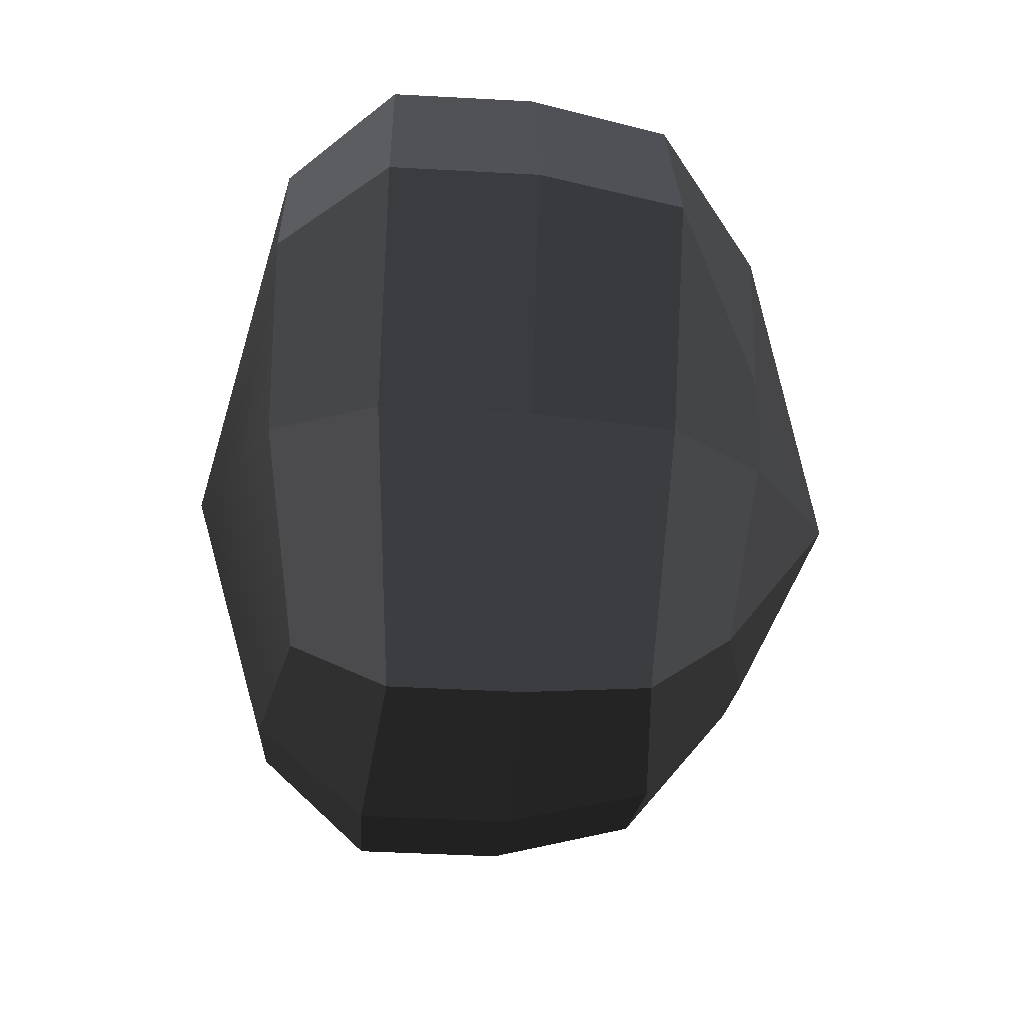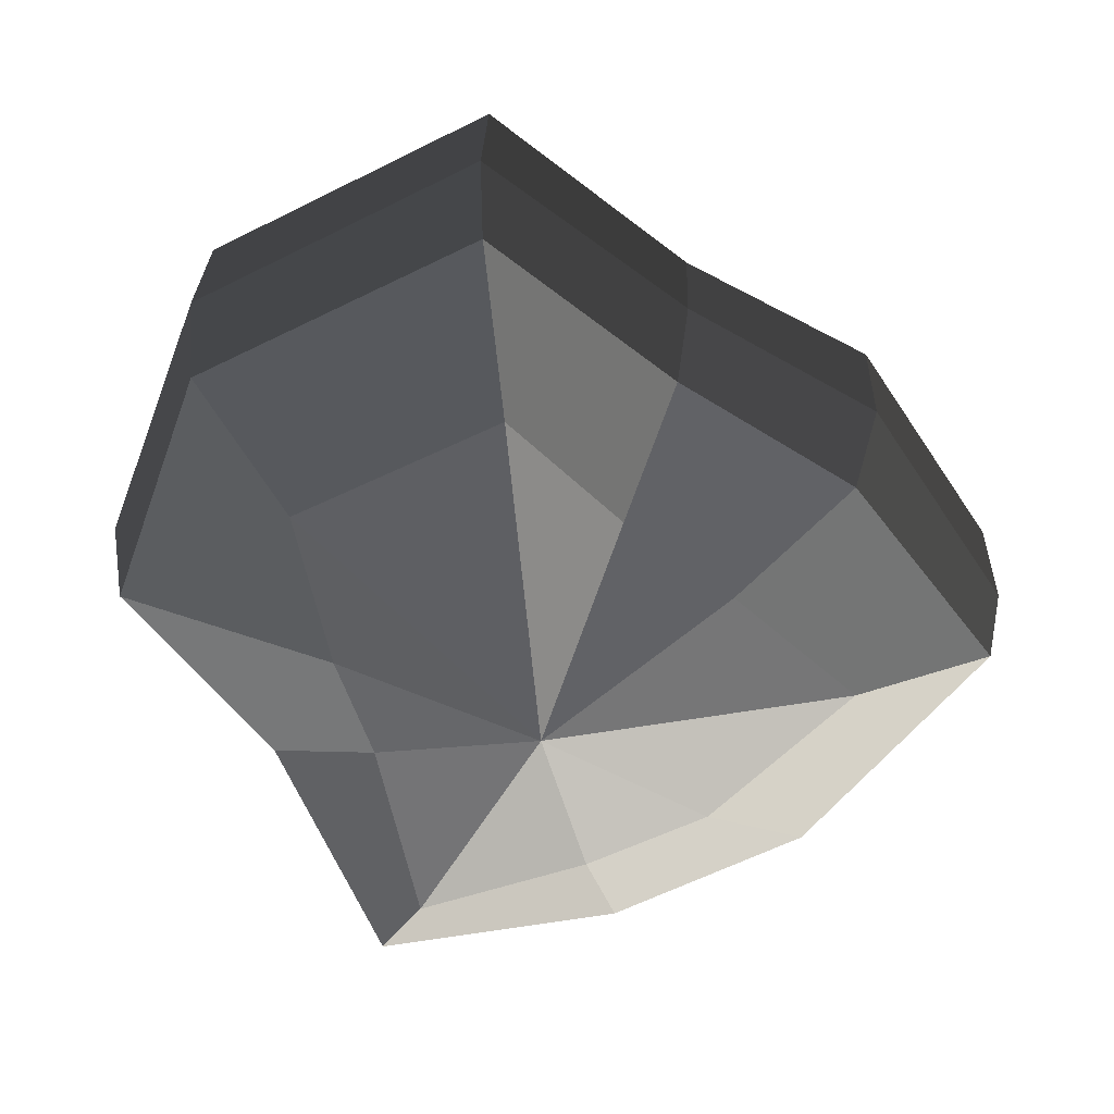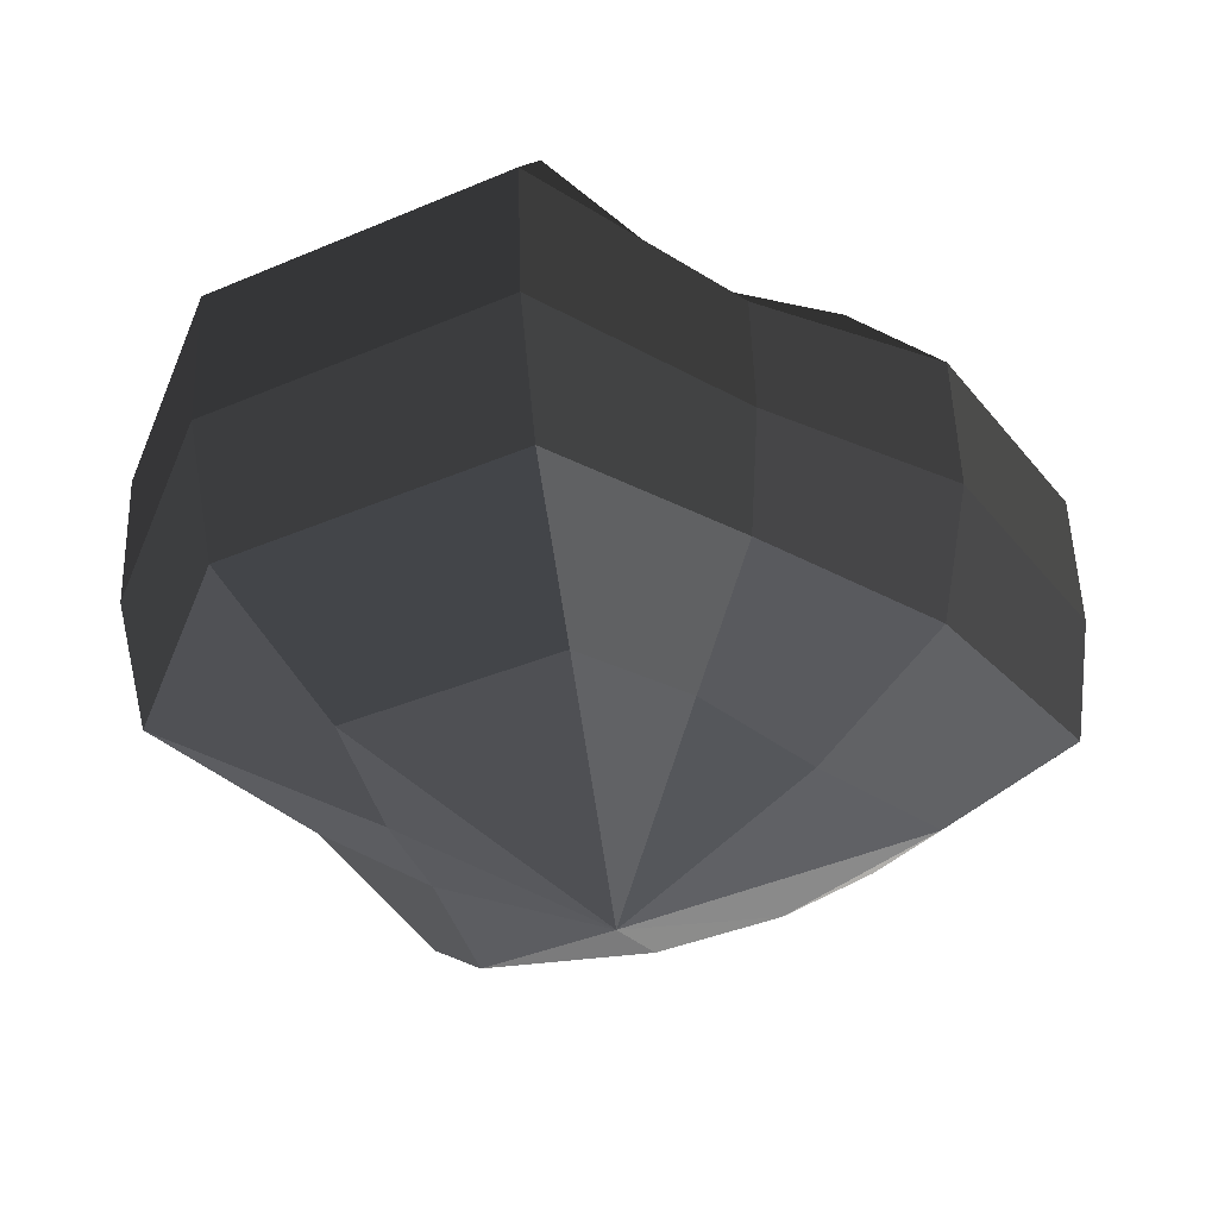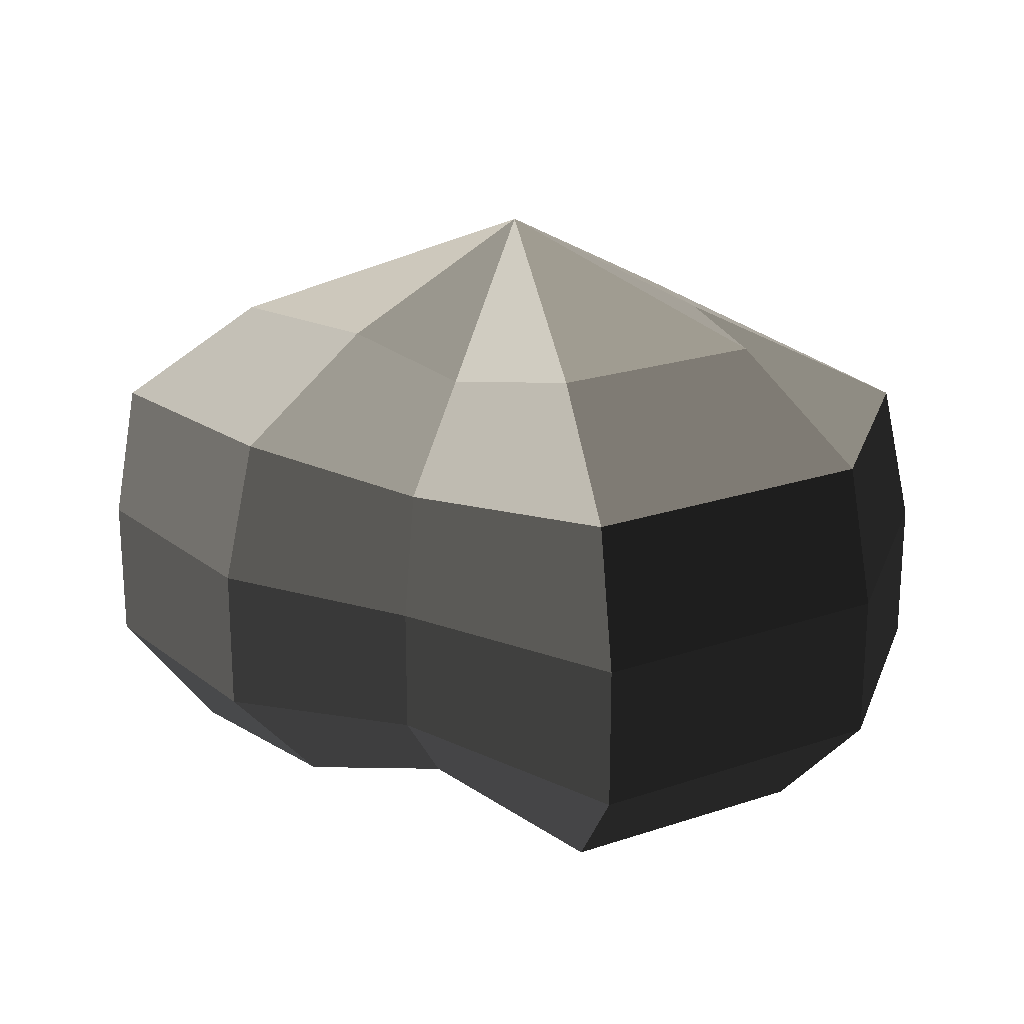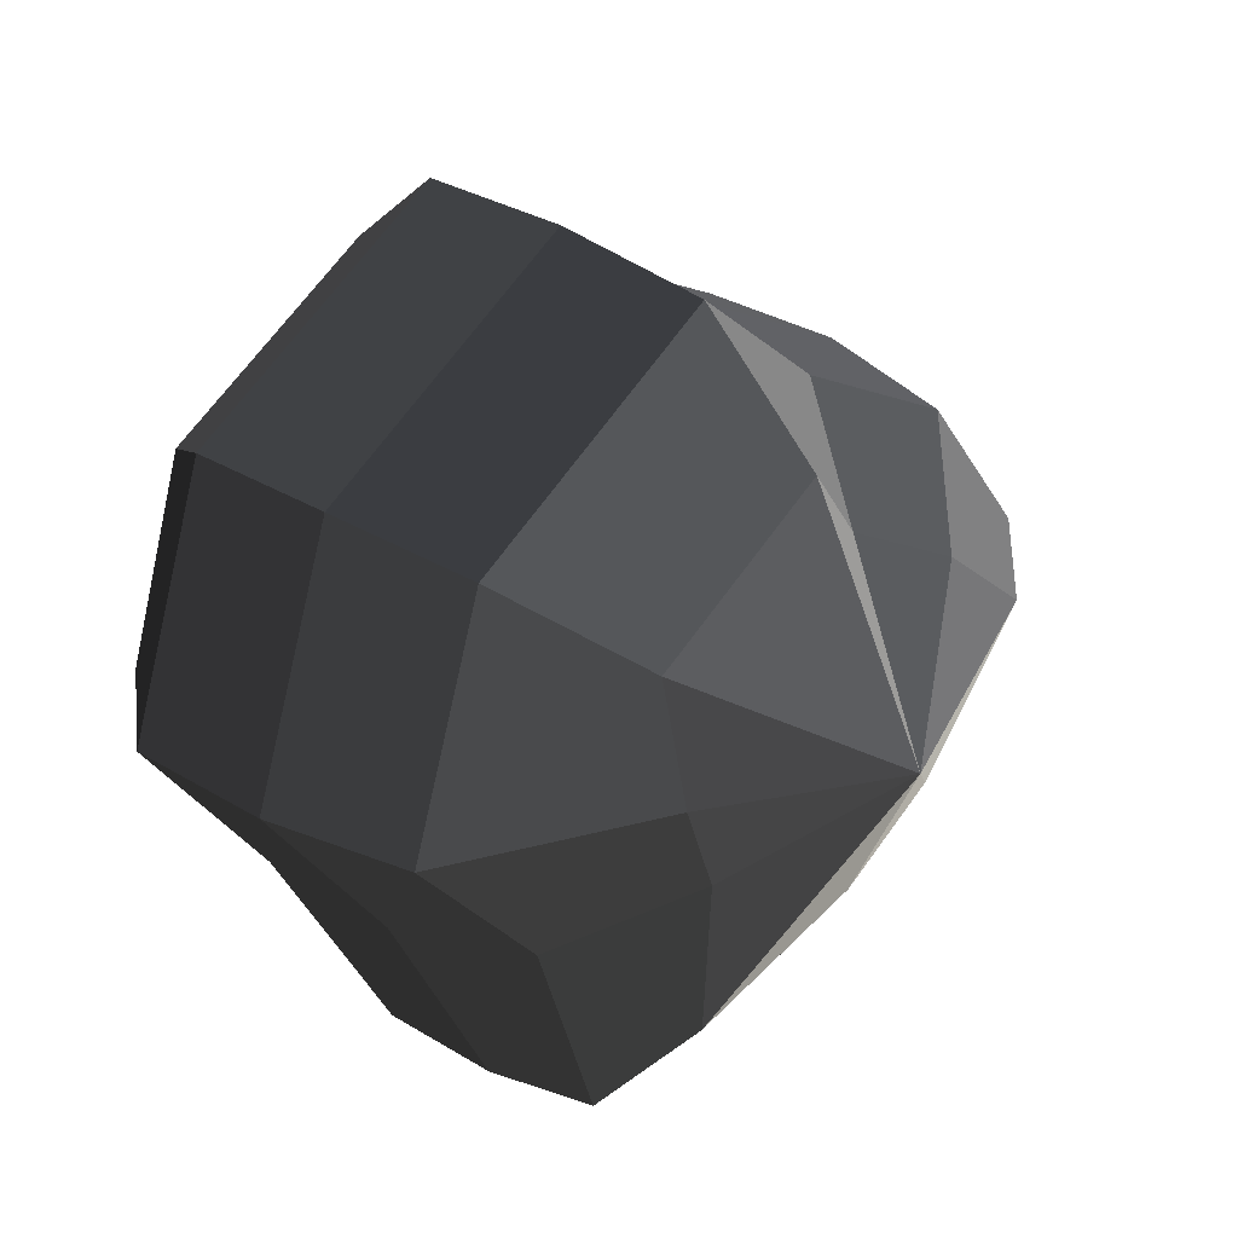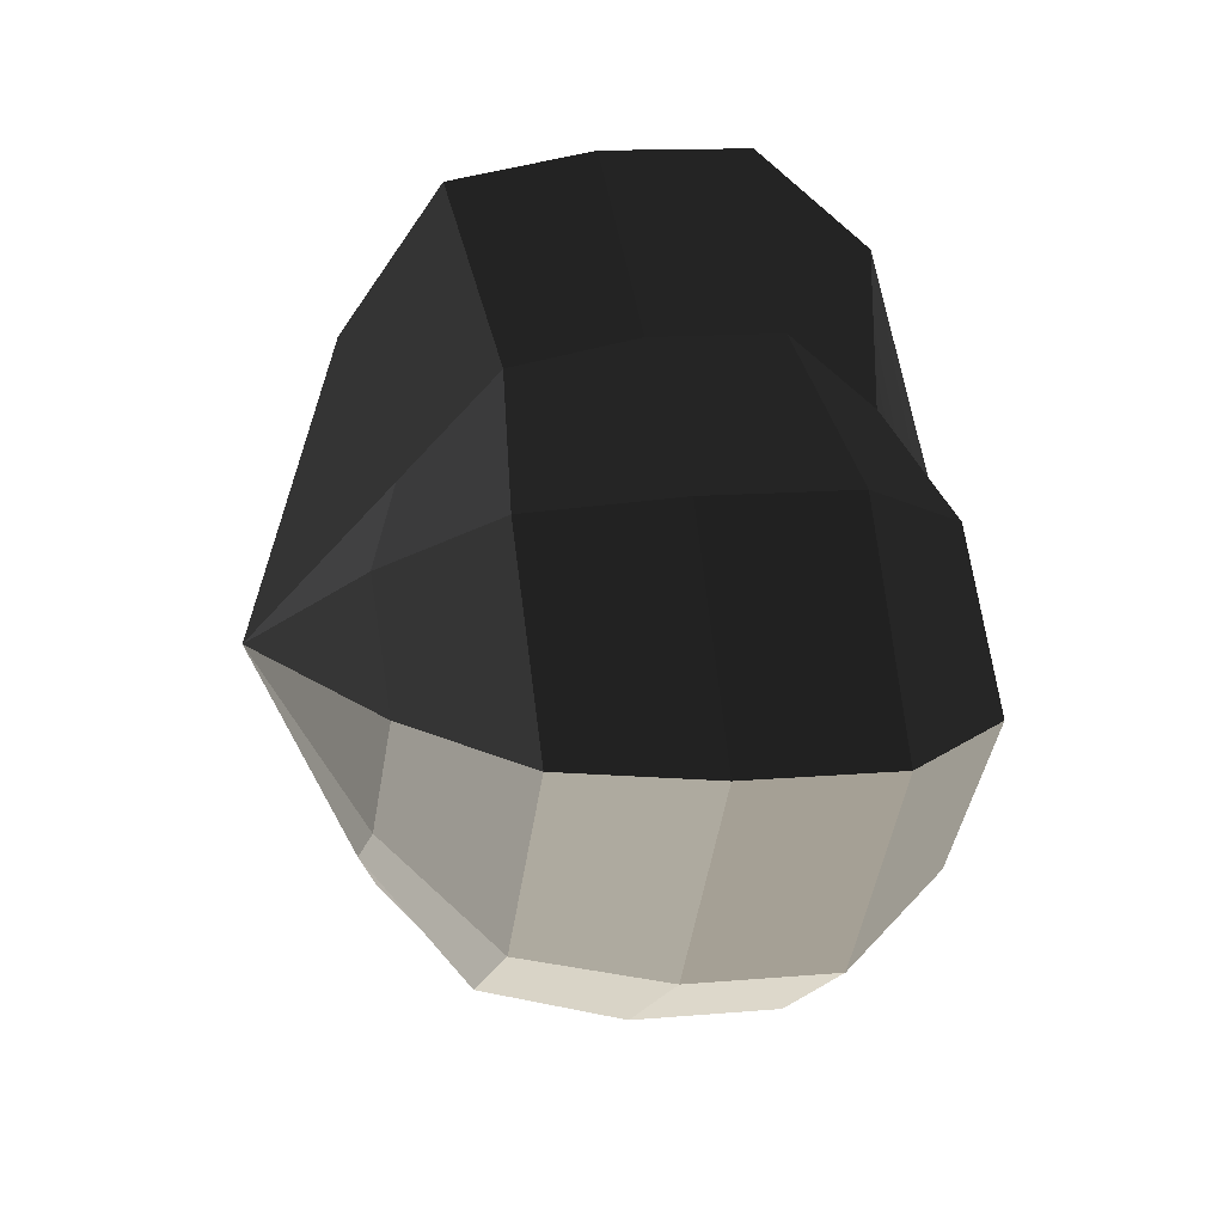
<metadata>
{"format":"obj","ext":"obj","renderer":"f3d","projection":"perspective","resolution":1024,"background":"white","views":[{"elev":-44.3,"azim":86.3,"up":"+Z"},{"elev":26.7,"azim":-178.2,"up":"+Z"},{"elev":51.6,"azim":178.3,"up":"+Z"},{"elev":22.3,"azim":-3.5,"up":"+Y"},{"elev":32.3,"azim":130.3,"up":"+Z"},{"elev":12.5,"azim":-101.8,"up":"+Z"}]}
</metadata>
<code>
v 0.1283 -0.1285 0.1258
v -0.01224 -0.1694 0.0157
v 0.0125 -0.1285 0.1845
v 0.1623 -0.1285 0.02981
v 0.09957 -0.1285 -0.0385
v 0.06254 -0.1108 -0.1475
v -0.0388 -0.1285 -0.1162
v -0.1154 -0.1285 -0.07729
v -0.1906 -0.1285 0.009909
v -0.1295 -0.1285 0.08171
v -0.06035 -0.1108 0.1207
v 0.0125 -0.1285 0.1845
v 0.02189 -0.07423 0.2311
v 0.1633 -0.07423 0.158
v 0.1283 -0.1285 0.1258
v 0.1283 -0.1285 0.1258
v 0.1633 -0.07423 0.158
v 0.2095 -0.07423 0.03529
v 0.1623 -0.1285 0.02981
v 0.1623 -0.1285 0.02981
v 0.2095 -0.07423 0.03529
v 0.141 -0.07423 -0.06183
v 0.09957 -0.1285 -0.0385
v 0.09957 -0.1285 -0.0385
v 0.141 -0.07423 -0.06183
v 0.07955 -0.06424 -0.1846
v 0.06254 -0.1108 -0.1475
v 0.06254 -0.1108 -0.1475
v 0.07955 -0.06424 -0.1846
v -0.04817 -0.07423 -0.1628
v -0.0388 -0.1285 -0.1162
v -0.0388 -0.1285 -0.1162
v -0.04817 -0.07423 -0.1628
v -0.1504 -0.07423 -0.1095
v -0.1154 -0.1285 -0.07729
v -0.1154 -0.1285 -0.07729
v -0.1504 -0.07423 -0.1095
v -0.2378 -0.07423 0.004429
v -0.1906 -0.1285 0.009909
v -0.1906 -0.1285 0.009909
v -0.2378 -0.07423 0.004429
v -0.1709 -0.07423 0.105
v -0.1295 -0.1285 0.08171
v -0.1295 -0.1285 0.08171
v -0.1709 -0.07423 0.105
v -0.07736 -0.06424 0.1578
v -0.06035 -0.1108 0.1207
v -0.06035 -0.1108 0.1207
v -0.07736 -0.06424 0.1578
v 0.02189 -0.07423 0.2311
v 0.0125 -0.1285 0.1845
v 0.02189 -0.07423 0.2311
v 0.02189 -0.0007391 0.2311
v 0.1633 -0.0007391 0.158
v 0.1633 -0.07423 0.158
v 0.1633 -0.07423 0.158
v 0.1633 -0.0007391 0.158
v 0.2095 -0.0007391 0.03529
v 0.2095 -0.07423 0.03529
v 0.2095 -0.07423 0.03529
v 0.2095 -0.0007391 0.03529
v 0.141 -0.0007391 -0.06183
v 0.141 -0.07423 -0.06183
v 0.141 -0.07423 -0.06183
v 0.141 -0.0007391 -0.06183
v 0.07955 -0.001143 -0.1846
v 0.07955 -0.06424 -0.1846
v 0.07955 -0.06424 -0.1846
v 0.07955 -0.001143 -0.1846
v -0.04817 -0.0007391 -0.1628
v -0.04817 -0.07423 -0.1628
v -0.04817 -0.07423 -0.1628
v -0.04817 -0.0007391 -0.1628
v -0.1504 -0.0007391 -0.1095
v -0.1504 -0.07423 -0.1095
v -0.1504 -0.07423 -0.1095
v -0.1504 -0.0007391 -0.1095
v -0.2378 -0.0007391 0.004429
v -0.2378 -0.07423 0.004429
v -0.2378 -0.07423 0.004429
v -0.2378 -0.0007391 0.004429
v -0.1709 -0.0007391 0.105
v -0.1709 -0.07423 0.105
v -0.1709 -0.07423 0.105
v -0.1709 -0.0007391 0.105
v -0.07736 -0.001143 0.1578
v -0.07736 -0.06424 0.1578
v -0.07736 -0.06424 0.1578
v -0.07736 -0.001143 0.1578
v 0.02189 -0.0007391 0.2311
v 0.02189 -0.07423 0.2311
v 0.02189 -0.0007391 0.2311
v 0.01699 0.0712 0.2184
v 0.1529 0.0712 0.1491
v 0.1633 -0.0007391 0.158
v 0.1633 -0.0007391 0.158
v 0.1529 0.0712 0.1491
v 0.1943 0.0712 0.03451
v 0.2095 -0.0007391 0.03529
v 0.2095 -0.0007391 0.03529
v 0.1943 0.0712 0.03451
v 0.1236 0.0712 -0.05036
v 0.141 -0.0007391 -0.06183
v 0.141 -0.0007391 -0.06183
v 0.1236 0.0712 -0.05036
v 0.07449 0.05968 -0.1747
v 0.07955 -0.001143 -0.1846
v 0.07955 -0.001143 -0.1846
v 0.07449 0.05968 -0.1747
v -0.04576 0.0712 -0.1436
v -0.04817 -0.0007391 -0.1628
v -0.04817 -0.0007391 -0.1628
v -0.04576 0.0712 -0.1436
v -0.1386 0.0712 -0.09597
v -0.1504 -0.0007391 -0.1095
v -0.1504 -0.0007391 -0.1095
v -0.1386 0.0712 -0.09597
v -0.2253 0.0712 0.008899
v -0.2378 -0.0007391 0.004429
v -0.2378 -0.0007391 0.004429
v -0.2253 0.0712 0.008899
v -0.1563 0.0712 0.0976
v -0.1709 -0.0007391 0.105
v -0.1709 -0.0007391 0.105
v -0.1563 0.0712 0.0976
v -0.07202 0.05968 0.1451
v -0.07736 -0.001143 0.1578
v -0.07736 -0.001143 0.1578
v -0.07202 0.05968 0.1451
v 0.01699 0.0712 0.2184
v 0.02189 -0.0007391 0.2311
v 0.01699 0.0712 0.2184
v 0.005207 0.1215 0.151
v 0.103 0.1215 0.1027
v 0.1529 0.0712 0.1491
v 0.1529 0.0712 0.1491
v 0.103 0.1215 0.1027
v 0.08601 0.1215 0.02746
v 0.1943 0.0712 0.03451
v 0.1943 0.0712 0.03451
v 0.08601 0.1215 0.02746
v 0.06837 0.1215 -0.02054
v 0.1236 0.0712 -0.05036
v 0.1236 0.0712 -0.05036
v 0.06837 0.1215 -0.02054
v 0.05026 0.1034 -0.121
v 0.07449 0.05968 -0.1747
v 0.07449 0.05968 -0.1747
v 0.05026 0.1034 -0.121
v -0.03208 0.1215 -0.08119
v -0.04576 0.0712 -0.1436
v -0.04576 0.0712 -0.1436
v -0.03208 0.1215 -0.08119
v -0.08975 0.1215 -0.05307
v -0.1386 0.0712 -0.09597
v -0.1386 0.0712 -0.09597
v -0.08975 0.1215 -0.05307
v -0.1568 0.1215 0.01454
v -0.2253 0.0712 0.008899
v -0.2253 0.0712 0.008899
v -0.1568 0.1215 0.01454
v -0.09892 0.1215 0.06469
v -0.1563 0.0712 0.0976
v -0.1563 0.0712 0.0976
v -0.09892 0.1215 0.06469
v -0.04797 0.1034 0.09344
v -0.07202 0.05968 0.1451
v -0.07202 0.05968 0.1451
v -0.04797 0.1034 0.09344
v 0.005207 0.1215 0.151
v 0.01699 0.0712 0.2184
v 0.005207 0.1215 0.151
v -0.01224 0.1694 0.0157
v 0.103 0.1215 0.1027
v 0.103 0.1215 0.1027
v -0.01224 0.1694 0.0157
v 0.08601 0.1215 0.02746
v 0.08601 0.1215 0.02746
v -0.01224 0.1694 0.0157
v 0.06837 0.1215 -0.02054
v 0.06837 0.1215 -0.02054
v -0.01224 0.1694 0.0157
v 0.05026 0.1034 -0.121
v 0.05026 0.1034 -0.121
v -0.01224 0.1694 0.0157
v -0.03208 0.1215 -0.08119
v -0.03208 0.1215 -0.08119
v -0.01224 0.1694 0.0157
v -0.08975 0.1215 -0.05307
v -0.08975 0.1215 -0.05307
v -0.01224 0.1694 0.0157
v -0.1568 0.1215 0.01454
v -0.1568 0.1215 0.01454
v -0.01224 0.1694 0.0157
v -0.09892 0.1215 0.06469
v -0.09892 0.1215 0.06469
v -0.01224 0.1694 0.0157
v -0.04797 0.1034 0.09344
v -0.04797 0.1034 0.09344
v -0.01224 0.1694 0.0157
v 0.005207 0.1215 0.151
g Foliage8_19_3546_127
f 1 3 2
f 4 1 2
f 5 4 2
f 6 5 2
f 7 6 2
f 8 7 2
f 9 8 2
f 10 9 2
f 11 10 2
f 3 11 2
f 12 14 13
f 12 15 14
f 16 18 17
f 16 19 18
f 20 22 21
f 20 23 22
f 24 26 25
f 24 27 26
f 28 30 29
f 28 31 30
f 32 34 33
f 32 35 34
f 36 38 37
f 36 39 38
f 40 42 41
f 40 43 42
f 44 46 45
f 44 47 46
f 48 50 49
f 48 51 50
f 52 54 53
f 52 55 54
f 56 58 57
f 56 59 58
f 60 62 61
f 60 63 62
f 64 66 65
f 64 67 66
f 68 70 69
f 68 71 70
f 72 74 73
f 72 75 74
f 76 78 77
f 76 79 78
f 80 82 81
f 80 83 82
f 84 86 85
f 84 87 86
f 88 90 89
f 88 91 90
f 92 94 93
f 92 95 94
f 96 98 97
f 96 99 98
f 100 102 101
f 100 103 102
f 104 106 105
f 104 107 106
f 108 110 109
f 108 111 110
f 112 114 113
f 112 115 114
f 116 118 117
f 116 119 118
f 120 122 121
f 120 123 122
f 124 126 125
f 124 127 126
f 128 130 129
f 128 131 130
f 132 134 133
f 132 135 134
f 136 138 137
f 136 139 138
f 140 142 141
f 140 143 142
f 144 146 145
f 144 147 146
f 148 150 149
f 148 151 150
f 152 154 153
f 152 155 154
f 156 158 157
f 156 159 158
f 160 162 161
f 160 163 162
f 164 166 165
f 164 167 166
f 168 170 169
f 168 171 170
f 172 174 173
f 175 177 176
f 178 180 179
f 181 183 182
f 184 186 185
f 187 189 188
f 190 192 191
f 193 195 194
f 196 198 197
f 199 201 200

</code>
